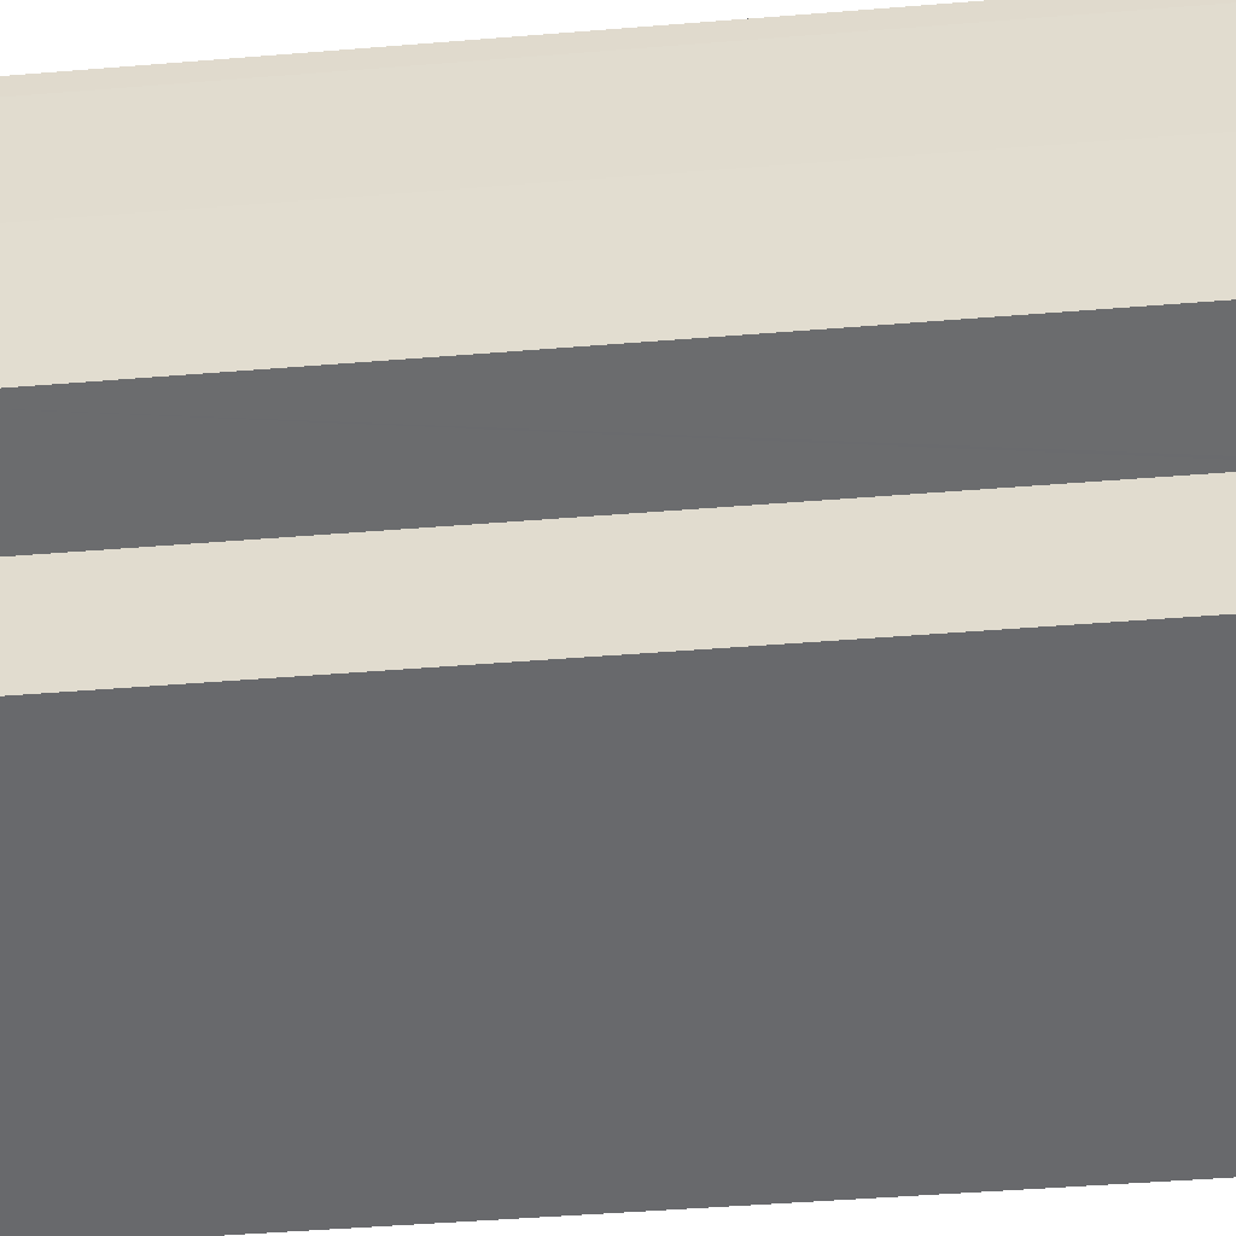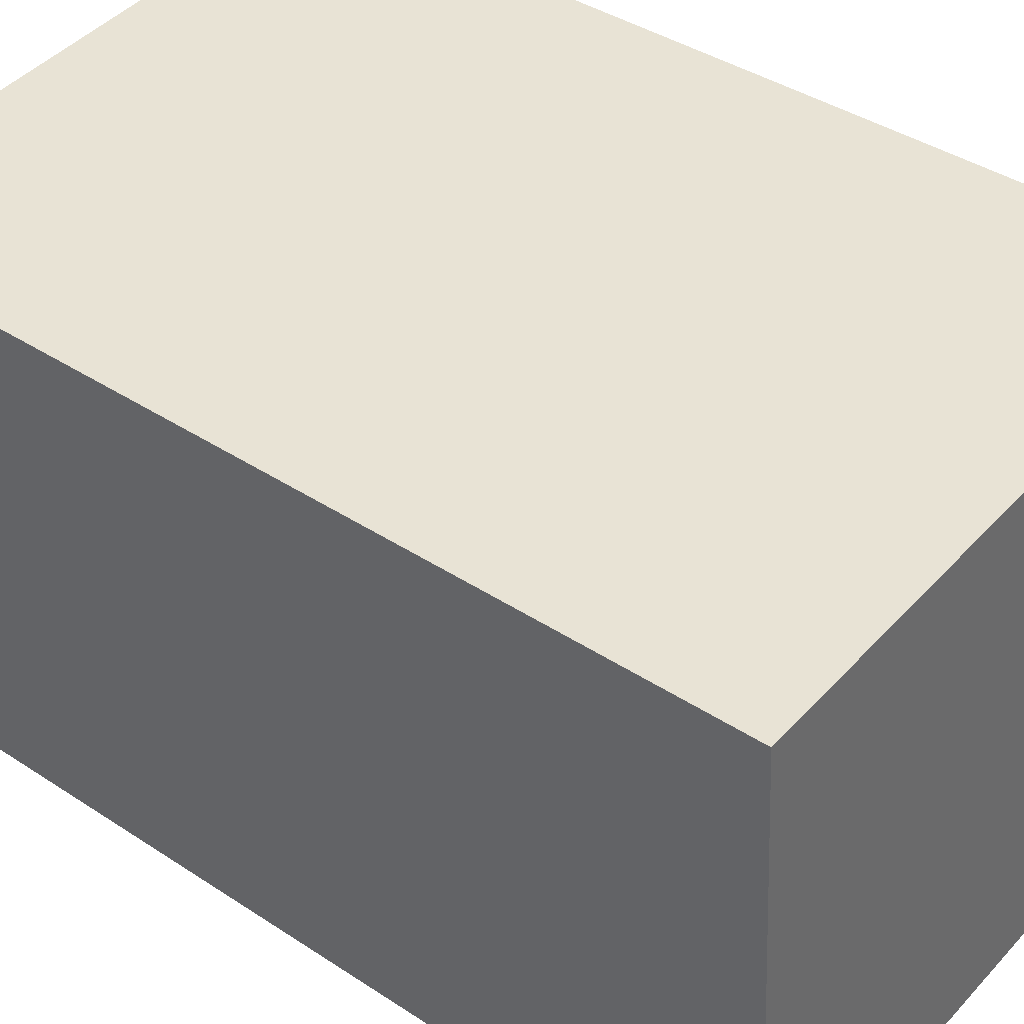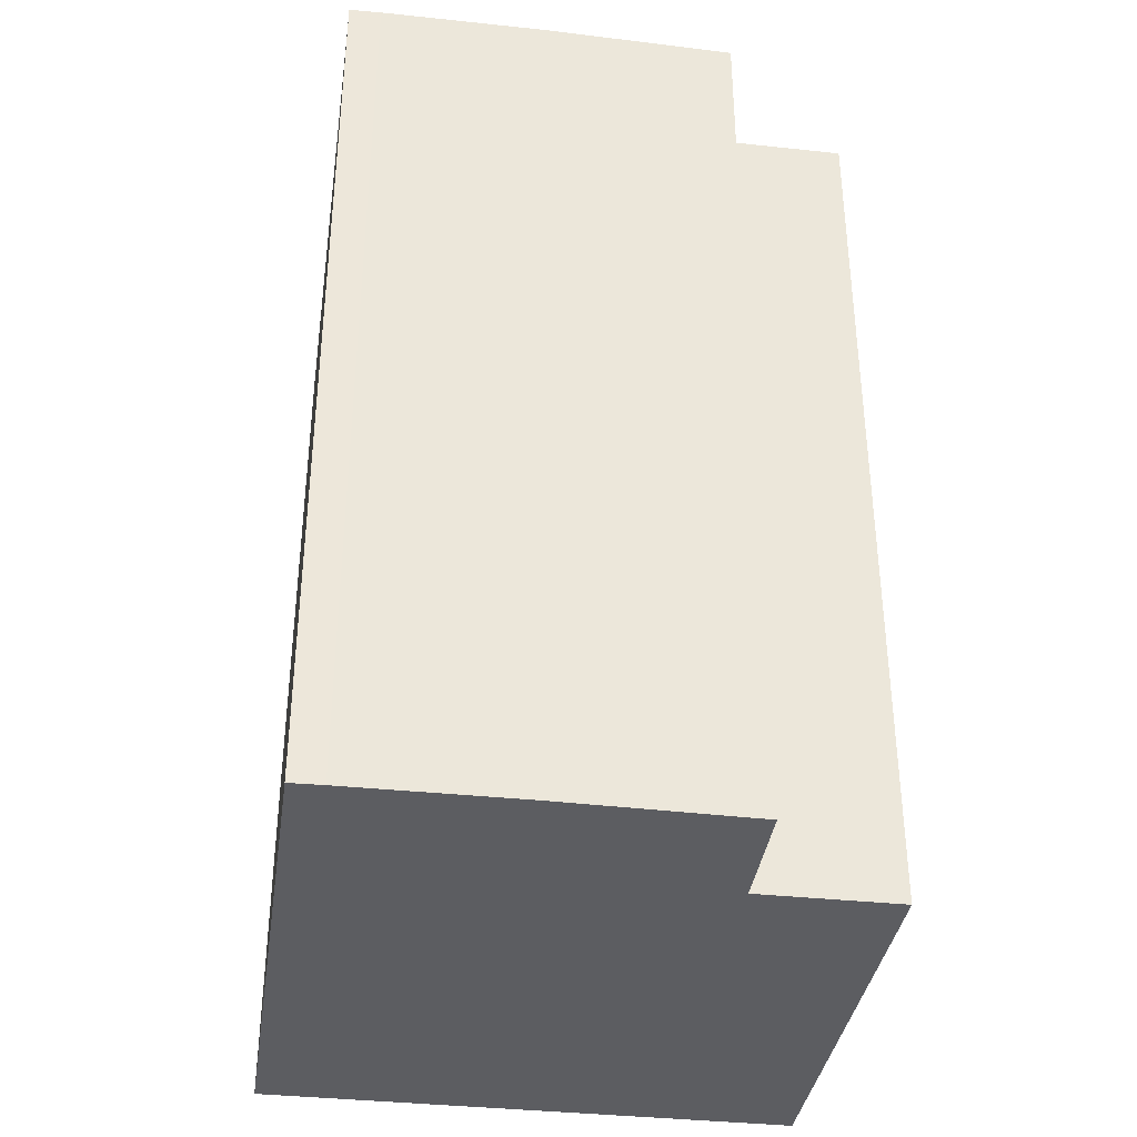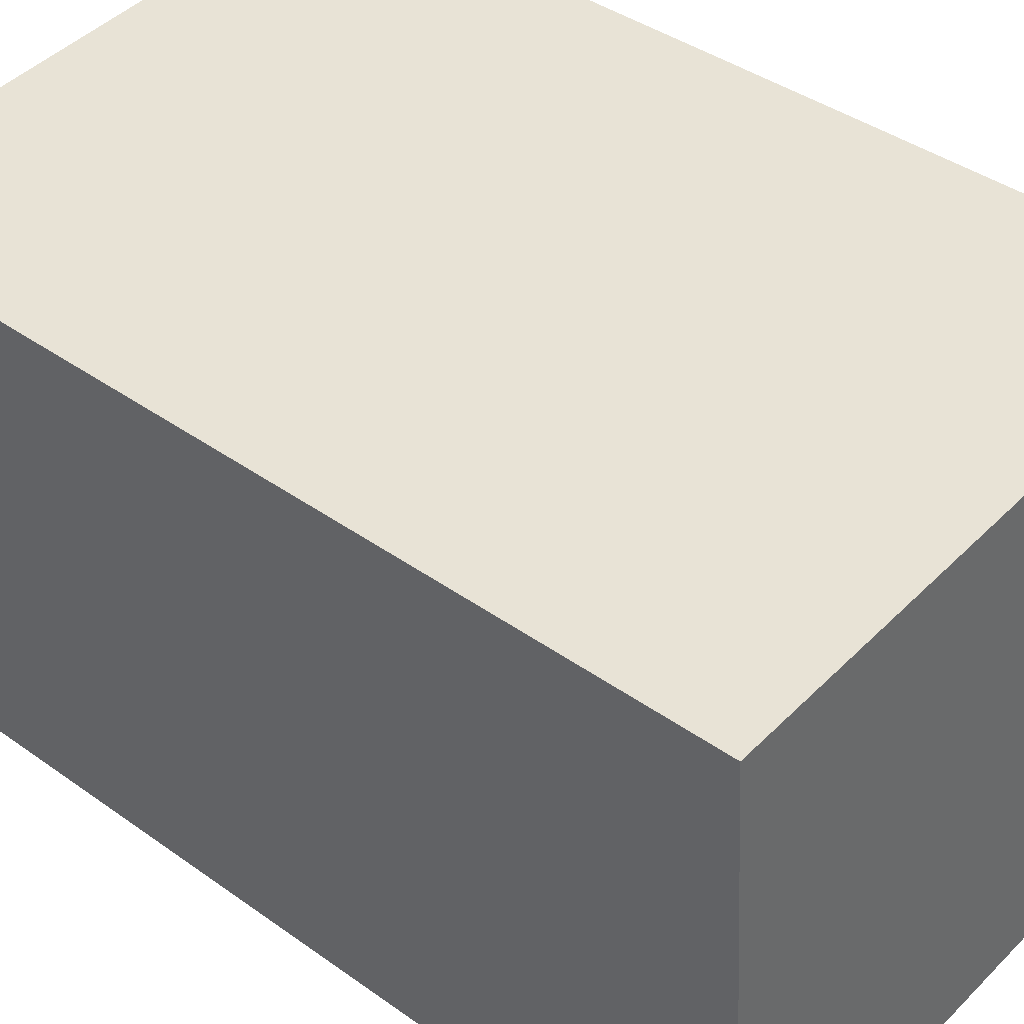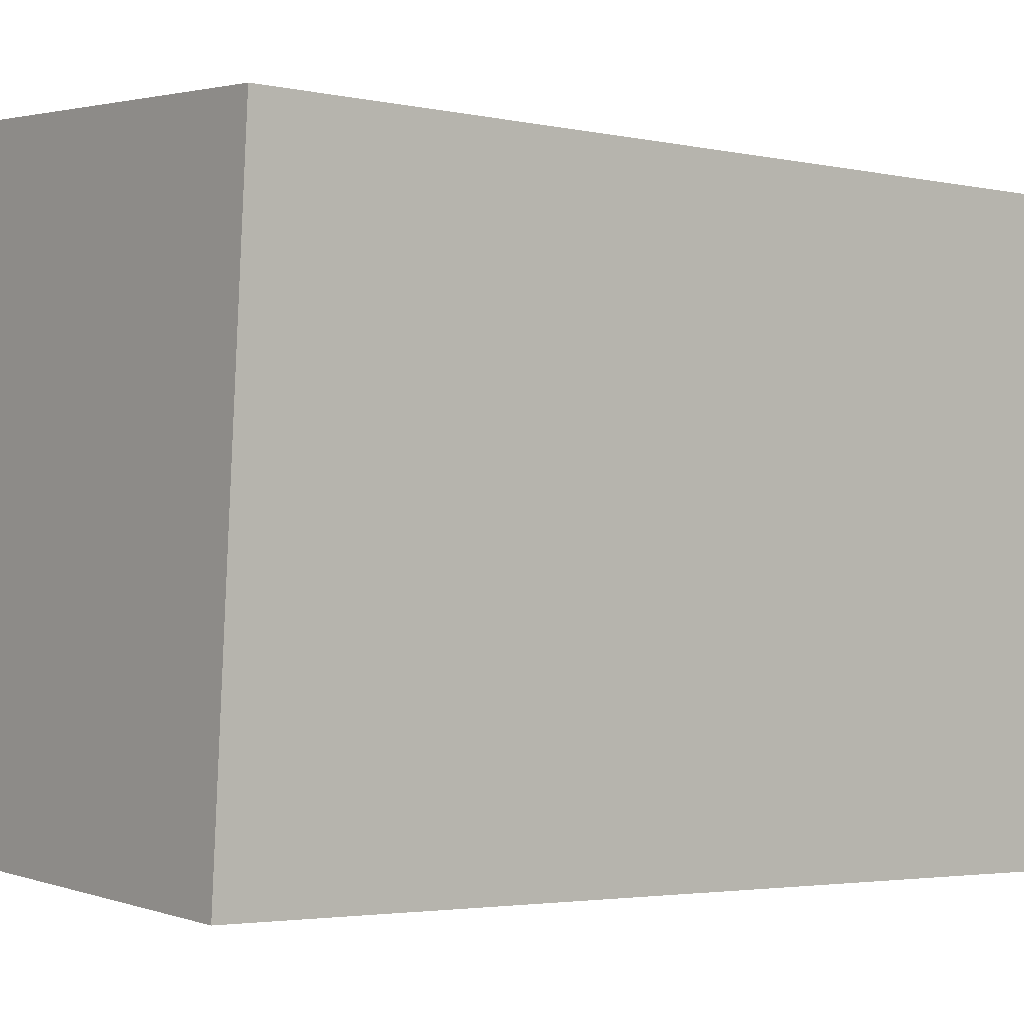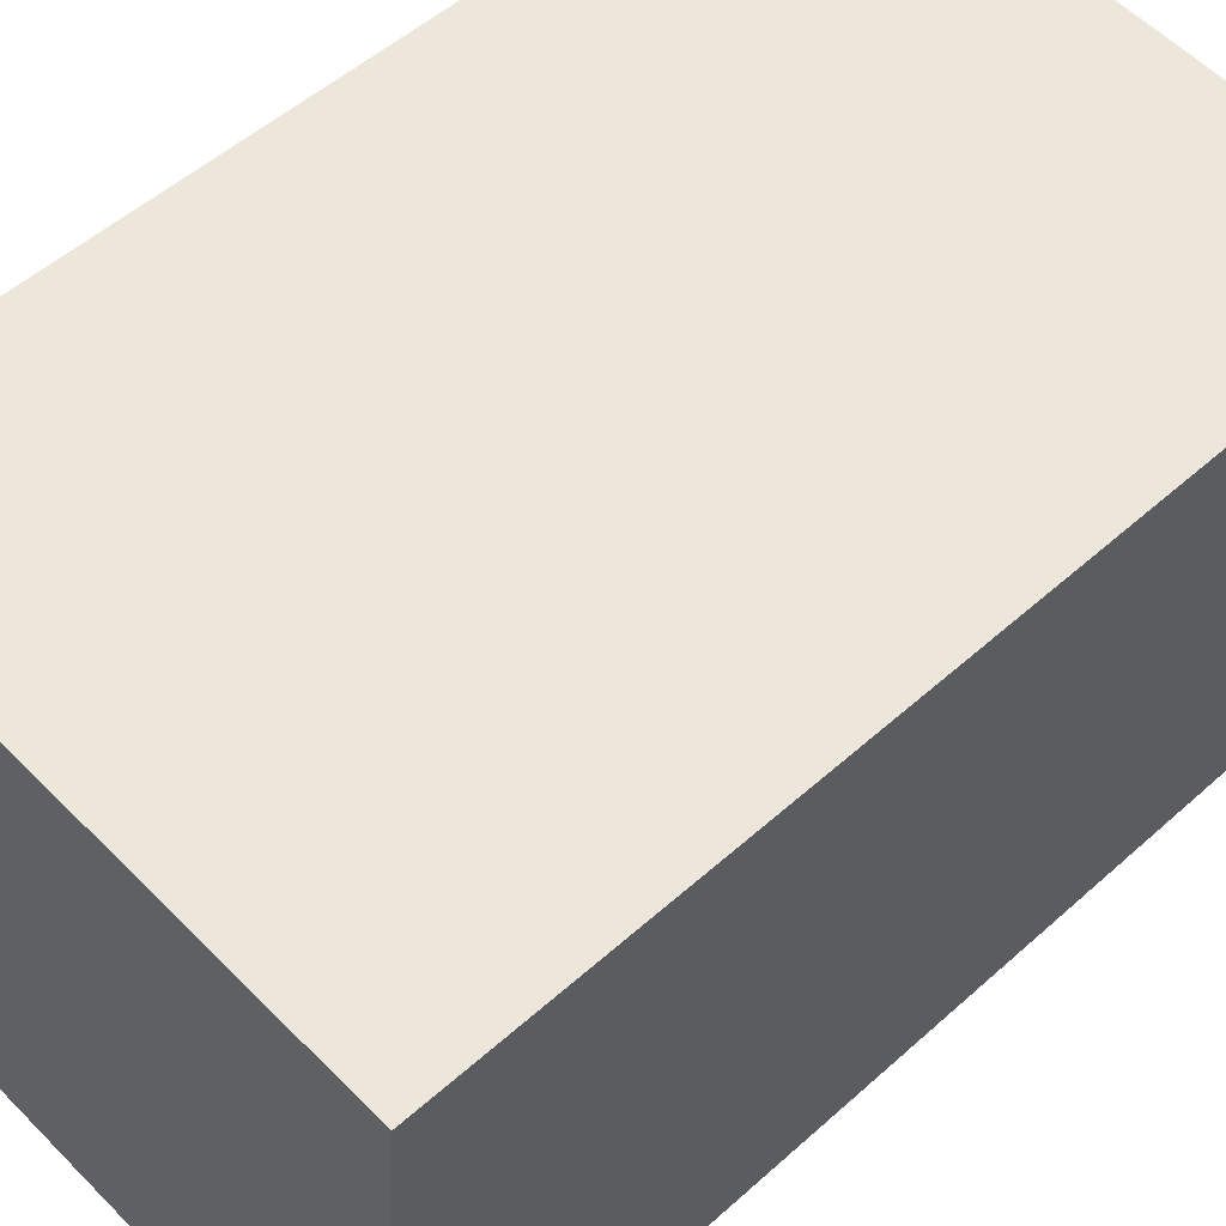
<metadata>
{"format":"obj","ext":"obj","renderer":"f3d","projection":"perspective","resolution":1024,"background":"white","views":[{"elev":-48.8,"azim":95.1,"up":"+Z"},{"elev":39.7,"azim":-50.7,"up":"+Z"},{"elev":-36.7,"azim":77.7,"up":"+Y"},{"elev":40.2,"azim":-48.6,"up":"+Z"},{"elev":-2.8,"azim":-128.5,"up":"+Z"},{"elev":52.2,"azim":-134.0,"up":"+Z"}]}
</metadata>
<code>
v  0.858 27.26 -11.94
v  14.91 27.26 -15.01
v  1.147 27.26 -15.96
v  14.61 27.26 -10.99
v  0 27.26 1.669e-15
v  14.59 27.26 -10.81
v  14.68 27.26 -10.8
v  18.22 27.26 -10.5
v  17.9 27.26 -4.841
v  17.5 27.26 0.244
v  17.4 27.26 1.198
v  13.84 27.26 0.953
v  17.4 -7.336e-17 1.198
v  17.5 -1.494e-17 0.244
v  17.9 2.964e-16 -4.841
v  18.22 6.428e-16 -10.5
v  14.59 6.617e-16 -10.81
v  14.91 9.19e-16 -15.01
v  14.61 6.732e-16 -10.99
v  14.68 6.612e-16 -10.8
v  1.147 9.772e-16 -15.96
v  0 0 0
v  0.858 7.312e-16 -11.94
v  13.84 -5.835e-17 0.953
g defaultobject
f 1 2 3
f 2 1 4
f 4 1 5
f 4 5 6
f 6 5 7
f 7 5 8
f 8 5 9
f 9 5 10
f 10 5 11
f 11 5 12
f 13 10 11
f 10 13 14
f 14 9 10
f 9 14 15
f 15 8 9
f 8 15 16
f 17 4 6
f 4 17 2
f 2 17 18
f 18 17 19
f 16 7 8
f 7 16 6
f 6 16 17
f 17 16 20
f 18 3 2
f 3 18 21
f 21 1 3
f 1 21 5
f 5 21 22
f 22 21 23
f 12 13 11
f 13 12 5
f 13 5 24
f 24 5 22
f 18 23 21
f 23 18 22
f 22 18 19
f 22 19 17
f 22 17 20
f 22 20 16
f 22 16 15
f 22 15 24
f 24 15 14
f 24 14 13

</code>
